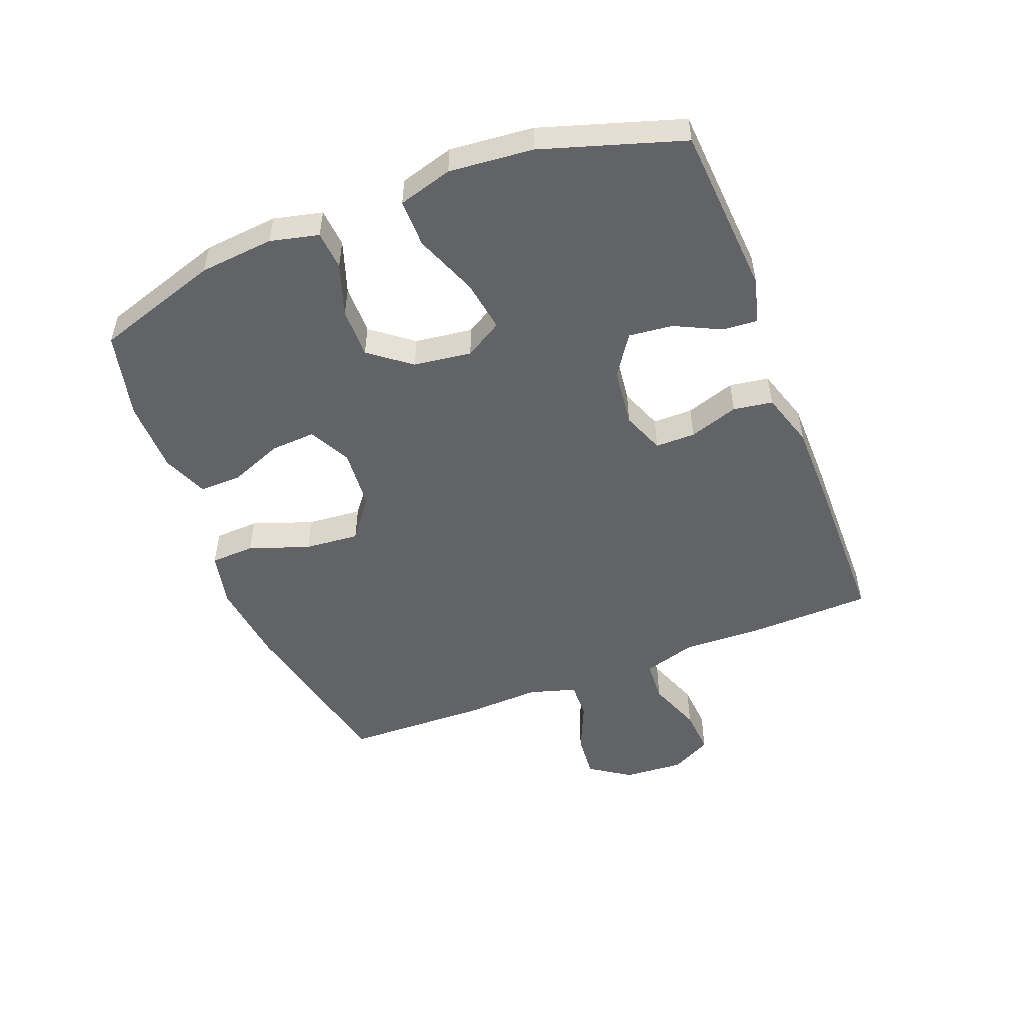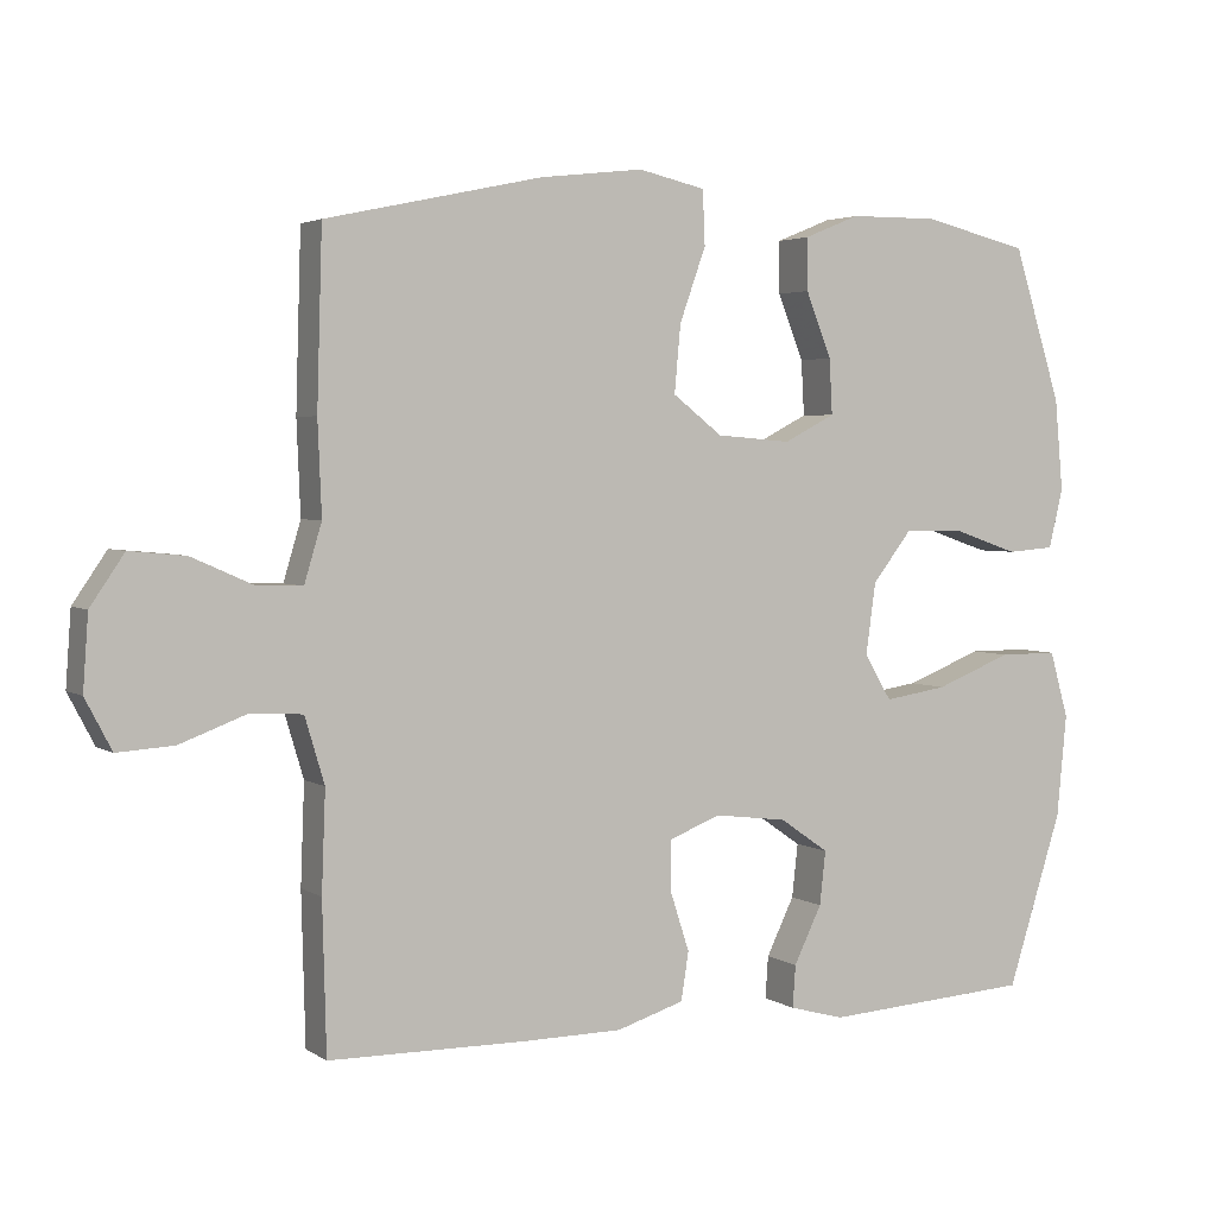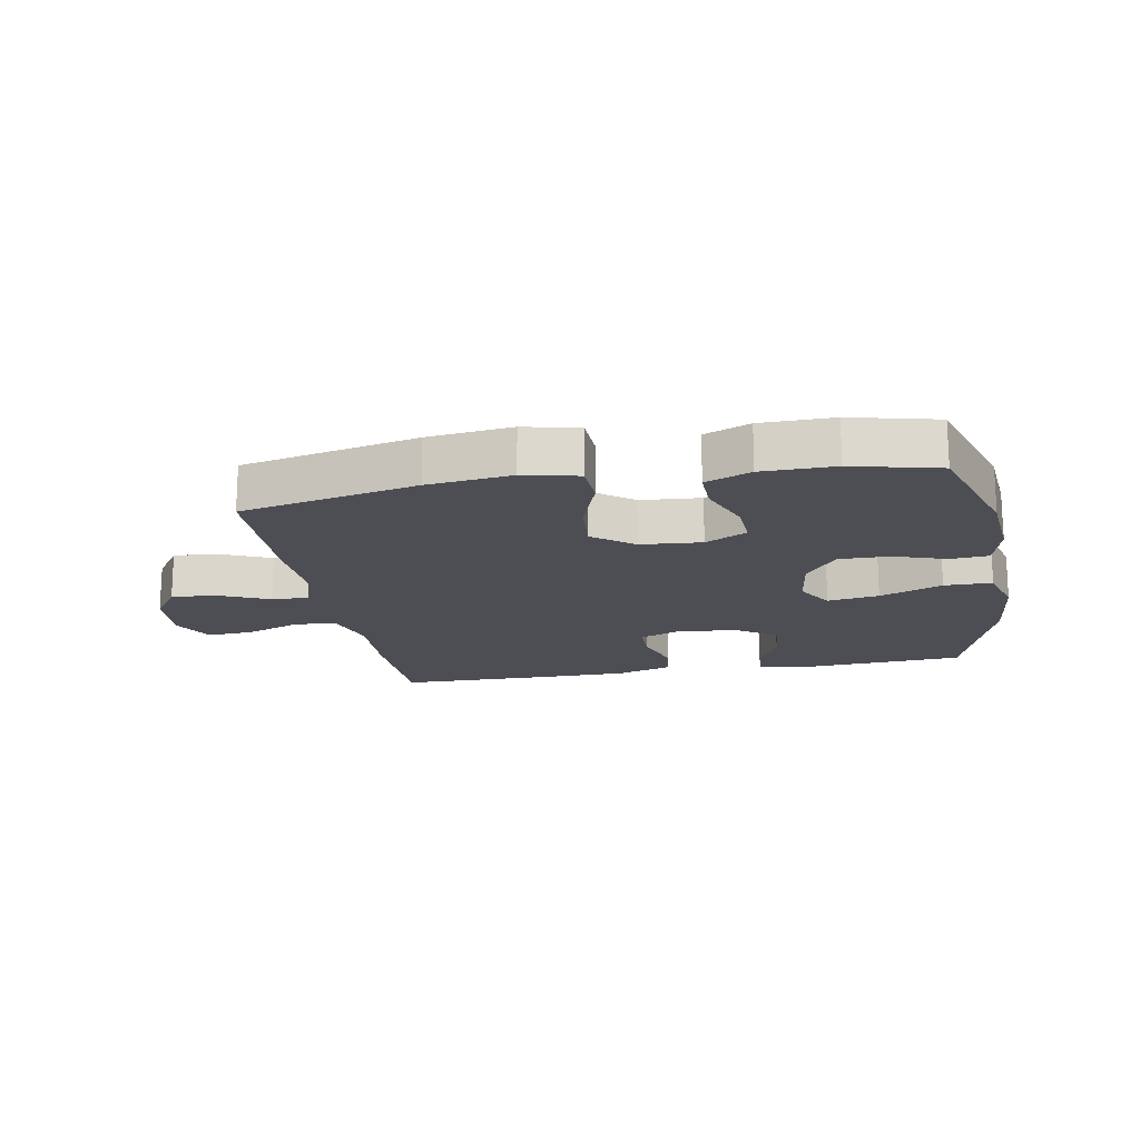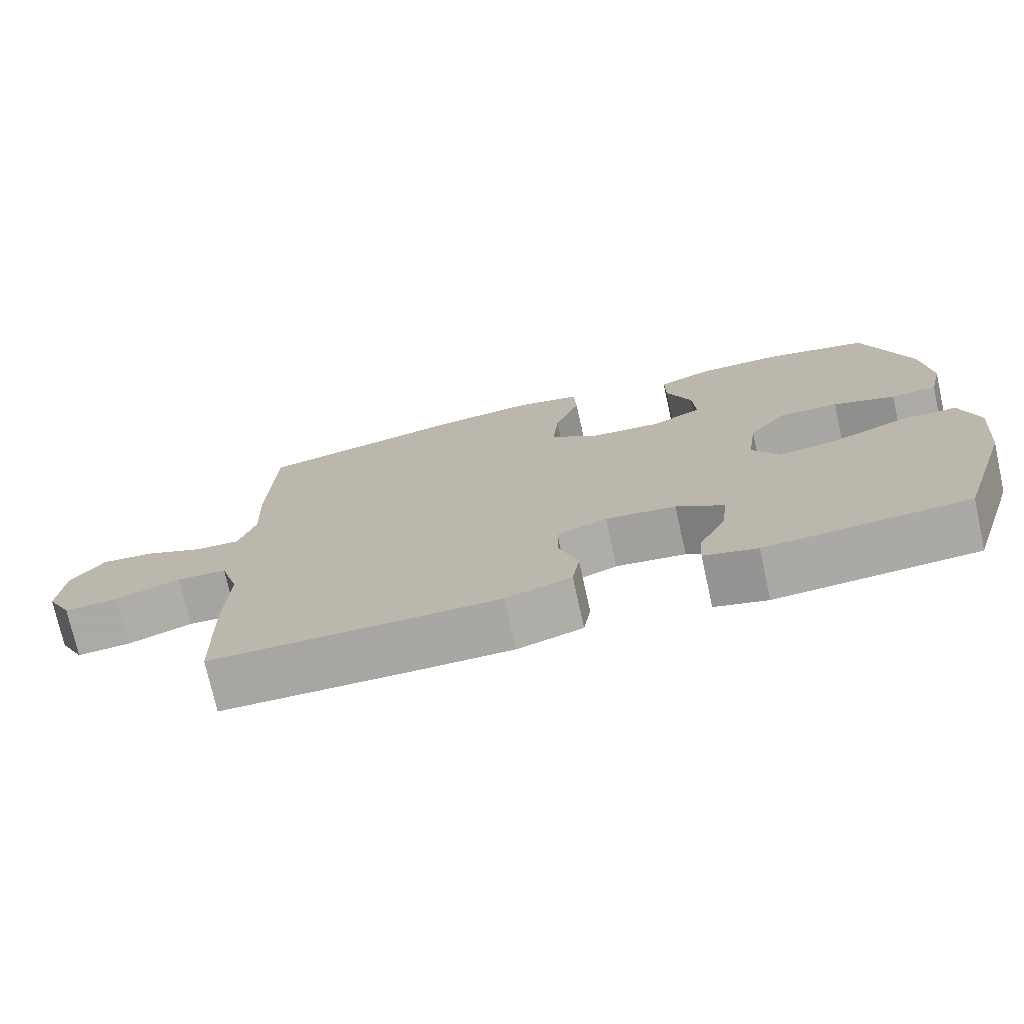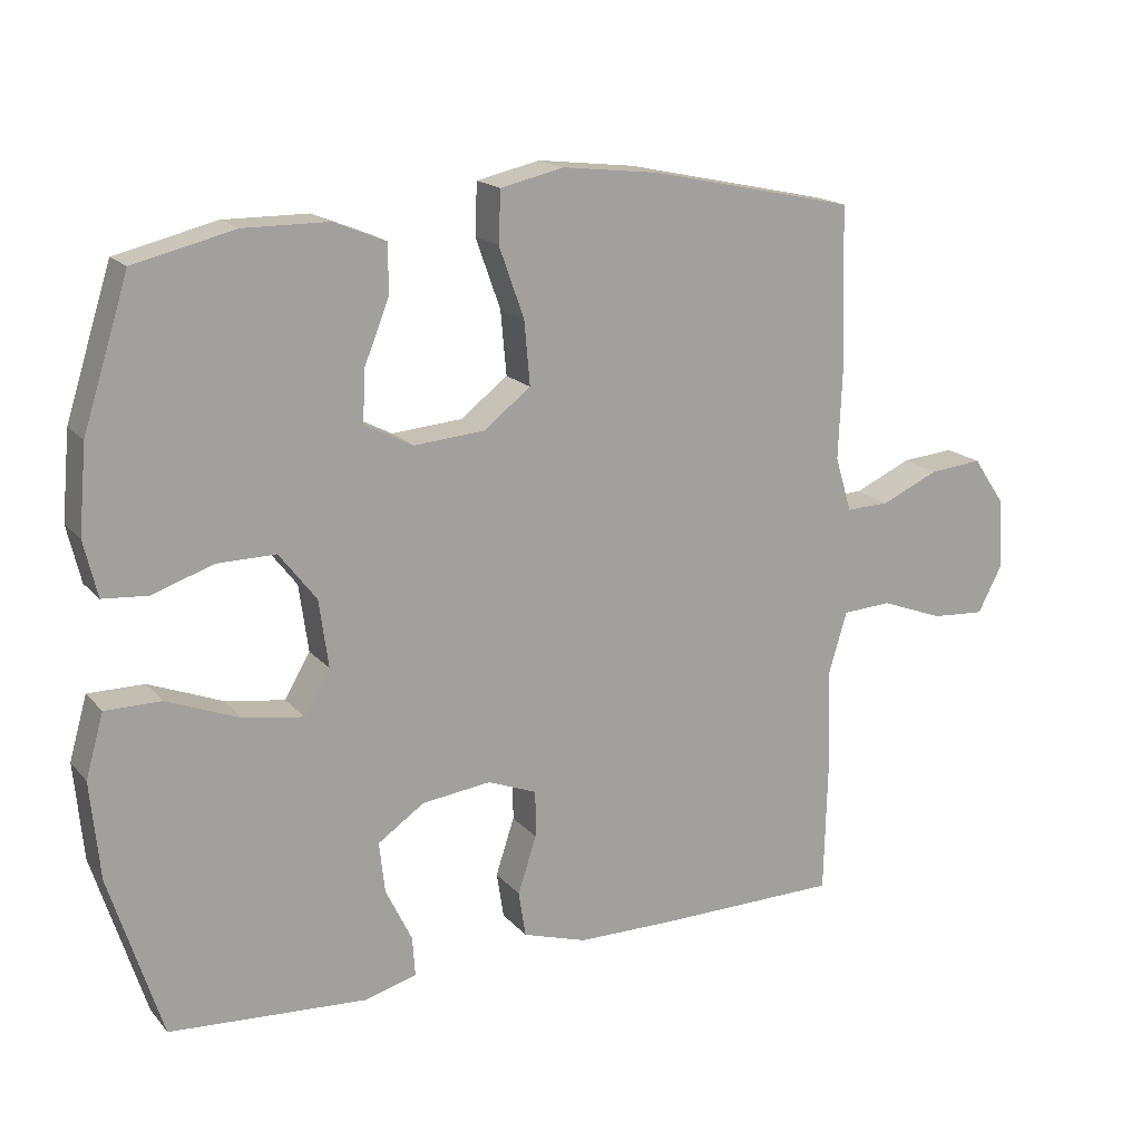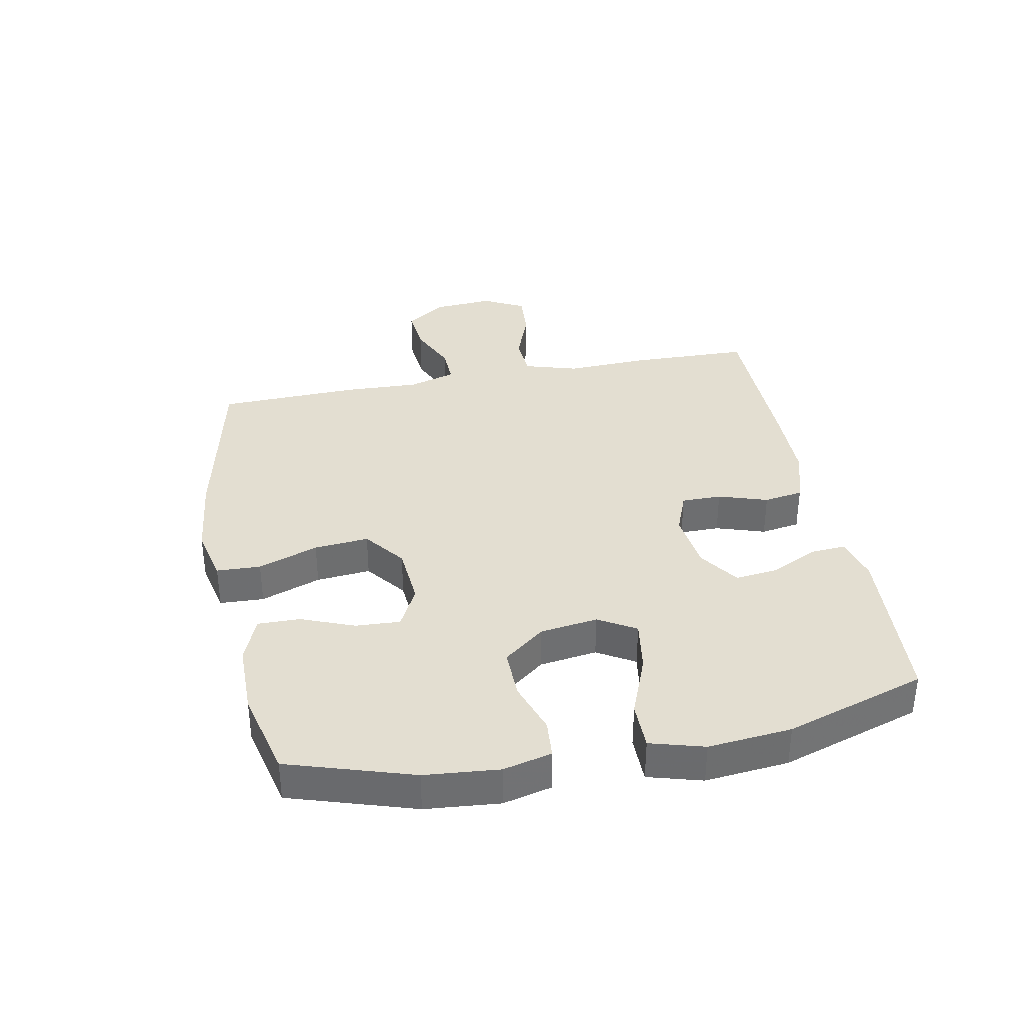
<metadata>
{"format":"obj","ext":"obj","renderer":"f3d","projection":"perspective","resolution":1024,"background":"white","views":[{"elev":-51.0,"azim":111.4,"up":"+Y"},{"elev":3.3,"azim":-27.3,"up":"+Z"},{"elev":-17.3,"azim":10.4,"up":"+Y"},{"elev":-74.5,"azim":12.5,"up":"+Z"},{"elev":17.3,"azim":152.9,"up":"+Z"},{"elev":36.1,"azim":79.0,"up":"+Y"}]}
</metadata>
<code>
v -0.5 0.07 -0.5
v -0.505 0.07 -0.302
v -0.5 0.07 -0.17
v -0.526 0.07 -0.083
v -0.595 0.07 -0.079
v -0.683 0.07 -0.112
v -0.758 0.07 -0.117
v -0.793 0.07 -0.05
v -0.786 0.07 0.048
v -0.741 0.07 0.114
v -0.667 0.07 0.107
v -0.586 0.07 0.071
v -0.525 0.07 0.069
v -0.502 0.07 0.146
v -0.507 0.07 0.269
v -0.5 0.07 0.5
v -0.213 0.07 0.562
v -0.076 0.07 0.578
v 0.013 0.07 0.558
v 0.016 0.07 0.486
v -0.019 0.07 0.388
v -0.027 0.07 0.299
v 0.039 0.07 0.248
v 0.138 0.07 0.24
v 0.206 0.07 0.275
v 0.202 0.07 0.348
v 0.168 0.07 0.434
v 0.167 0.07 0.503
v 0.241 0.07 0.533
v 0.359 0.07 0.534
v 0.5 0.07 0.5
v 0.564 0.07 0.297
v 0.575 0.07 0.176
v 0.556 0.07 0.097
v 0.493 0.07 0.092
v 0.408 0.07 0.121
v 0.326 0.07 0.122
v 0.274 0.07 0.055
v 0.261 0.07 -0.039
v 0.297 0.07 -0.1
v 0.381 0.07 -0.087
v 0.483 0.07 -0.047
v 0.561 0.07 -0.047
v 0.586 0.07 -0.135
v 0.573 0.07 -0.271
v 0.5 0.07 -0.5
v 0.223 0.07 -0.518
v 0.15 0.07 -0.498
v 0.154 0.07 -0.442
v 0.191 0.07 -0.366
v 0.199 0.07 -0.295
v 0.134 0.07 -0.25
v 0.037 0.07 -0.238
v -0.032 0.07 -0.265
v -0.032 0.07 -0.33
v -0.006 0.07 -0.41
v -0.016 0.07 -0.474
v -0.106 0.07 -0.502
v -0.239 0.07 -0.503
v -0.5 0 -0.5
v -0.505 0 -0.302
v -0.5 0 -0.17
v -0.526 0 -0.083
v -0.595 0 -0.079
v -0.683 0 -0.112
v -0.758 0 -0.117
v -0.793 0 -0.05
v -0.786 0 0.048
v -0.741 0 0.114
v -0.667 0 0.107
v -0.586 0 0.071
v -0.525 0 0.069
v -0.502 0 0.146
v -0.507 0 0.269
v -0.5 0 0.5
v -0.213 0 0.562
v -0.076 0 0.578
v 0.013 0 0.558
v 0.016 0 0.486
v -0.019 0 0.388
v -0.027 0 0.299
v 0.039 0 0.248
v 0.138 0 0.24
v 0.206 0 0.275
v 0.202 0 0.348
v 0.168 0 0.434
v 0.167 0 0.503
v 0.241 0 0.533
v 0.359 0 0.534
v 0.5 0 0.5
v 0.564 0 0.297
v 0.575 0 0.176
v 0.556 0 0.097
v 0.493 0 0.092
v 0.408 0 0.121
v 0.326 0 0.122
v 0.274 0 0.055
v 0.261 0 -0.039
v 0.297 0 -0.1
v 0.381 0 -0.087
v 0.483 0 -0.047
v 0.561 0 -0.047
v 0.586 0 -0.135
v 0.573 0 -0.271
v 0.5 0 -0.5
v 0.223 0 -0.518
v 0.15 0 -0.498
v 0.154 0 -0.442
v 0.191 0 -0.366
v 0.199 0 -0.295
v 0.134 0 -0.25
v 0.037 0 -0.238
v -0.032 0 -0.265
v -0.032 0 -0.33
v -0.006 0 -0.41
v -0.016 0 -0.474
v -0.106 0 -0.502
v -0.239 0 -0.503
f 55 56 57 58
f 54 55 58 59
f 47 48 49 50
f 47 50 51
f 46 47 51
f 45 46 51 52
f 41 42 43 44
f 40 41 44 45
f 33 34 35 36
f 33 36 37
f 32 33 37
f 31 32 37
f 30 31 37 38
f 26 27 28 29
f 25 26 29 30
f 18 19 20 21
f 18 21 22
f 17 18 22
f 14 15 16 17
f 13 14 17 22
f 9 10 11 12
f 9 12 13
f 8 9 13
f 5 6 7 8
f 4 5 8 13
f 3 4 13 22
f 54 59 1 2
f 53 54 2 3
f 40 45 52 53
f 39 40 53 3
f 38 39 3 22
f 25 30 38
f 24 25 38
f 23 24 38
f 22 23 38
f 117 116 115 114
f 118 117 114 113
f 109 108 107 106
f 110 109 106
f 110 106 105
f 111 110 105 104
f 103 102 101 100
f 104 103 100 99
f 95 94 93 92
f 96 95 92
f 96 92 91
f 96 91 90
f 97 96 90 89
f 88 87 86 85
f 89 88 85 84
f 80 79 78 77
f 81 80 77
f 81 77 76
f 76 75 74 73
f 81 76 73 72
f 71 70 69 68
f 72 71 68
f 72 68 67
f 67 66 65 64
f 72 67 64 63
f 81 72 63 62
f 61 60 118 113
f 62 61 113 112
f 112 111 104 99
f 62 112 99 98
f 81 62 98 97
f 97 89 84
f 97 84 83
f 97 83 82
f 97 82 81
f 1 60 61 2
f 2 61 62 3
f 3 62 63 4
f 4 63 64 5
f 5 64 65 6
f 6 65 66 7
f 7 66 67 8
f 8 67 68 9
f 9 68 69 10
f 10 69 70 11
f 11 70 71 12
f 12 71 72 13
f 13 72 73 14
f 14 73 74 15
f 15 74 75 16
f 16 75 76 17
f 17 76 77 18
f 18 77 78 19
f 19 78 79 20
f 20 79 80 21
f 21 80 81 22
f 22 81 82 23
f 23 82 83 24
f 24 83 84 25
f 25 84 85 26
f 26 85 86 27
f 27 86 87 28
f 28 87 88 29
f 29 88 89 30
f 30 89 90 31
f 31 90 91 32
f 32 91 92 33
f 33 92 93 34
f 34 93 94 35
f 35 94 95 36
f 36 95 96 37
f 37 96 97 38
f 38 97 98 39
f 39 98 99 40
f 40 99 100 41
f 41 100 101 42
f 42 101 102 43
f 43 102 103 44
f 44 103 104 45
f 45 104 105 46
f 46 105 106 47
f 47 106 107 48
f 48 107 108 49
f 49 108 109 50
f 50 109 110 51
f 51 110 111 52
f 52 111 112 53
f 53 112 113 54
f 54 113 114 55
f 55 114 115 56
f 56 115 116 57
f 57 116 117 58
f 58 117 118 59
f 59 118 60 1

</code>
